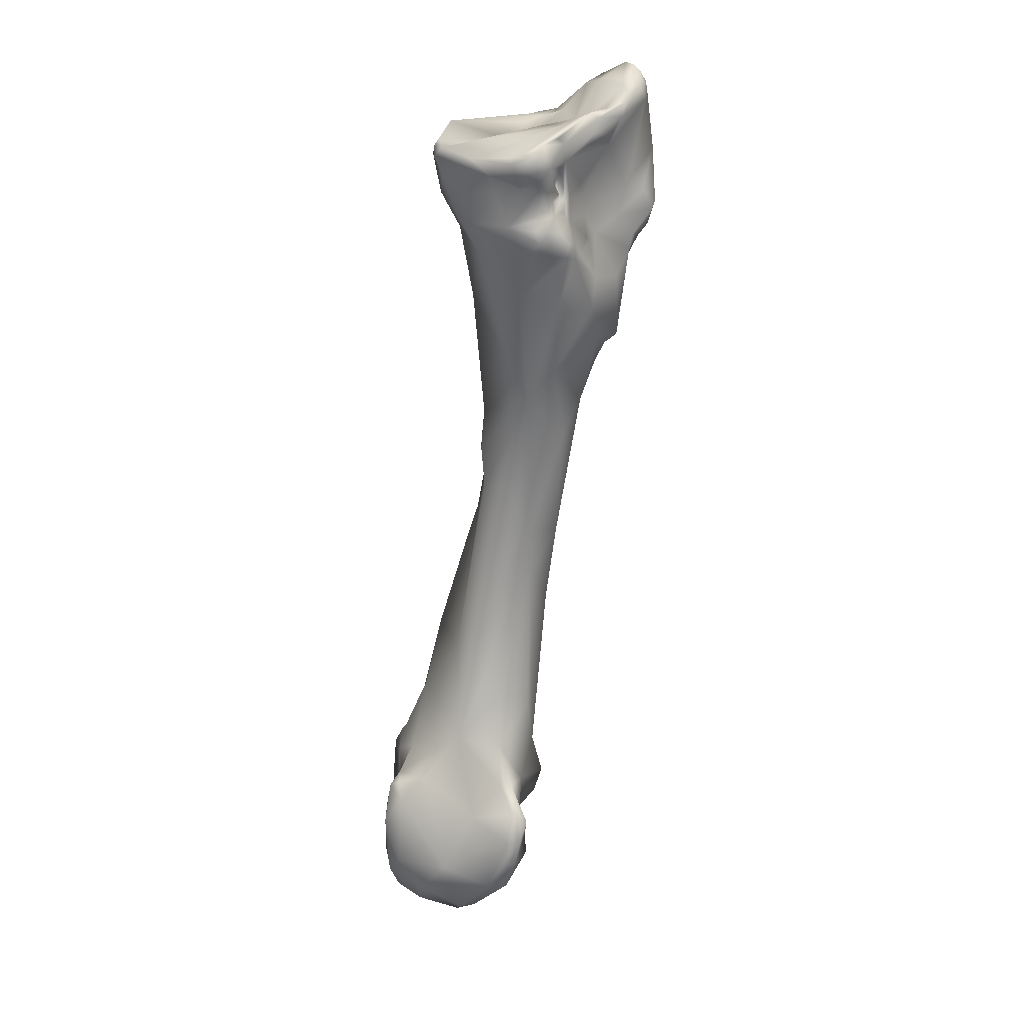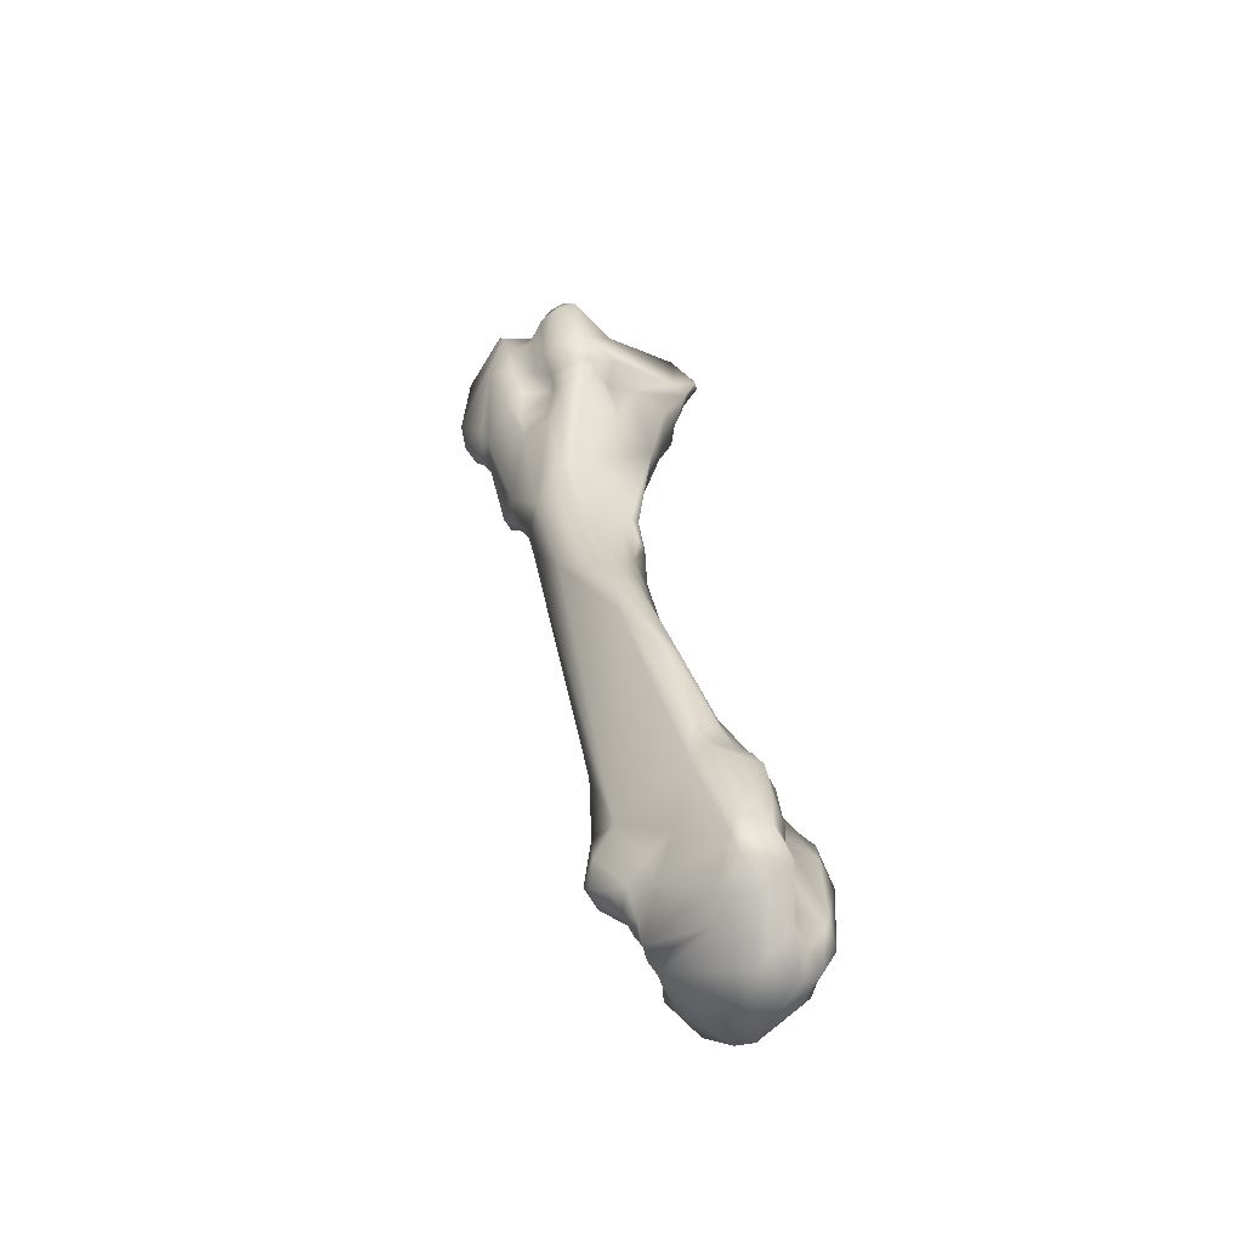
<metadata>
{"format":"obj","ext":"obj","renderer":"f3d","projection":"perspective","resolution":1024,"background":"white","views":[{"elev":26.2,"azim":148.1,"up":"+Y"},{"elev":-54.9,"azim":-4.7,"up":"+Y"}]}
</metadata>
<code>
o metacarpal3_lvs
v 0.006738 -0.09287 0.002477
v 0.003506 -0.08818 0.003208
v 0.004444 -0.09191 0.003436
v 0.006887 -0.09843 0.002875
v 0.00555 -0.08984 0.002128
v 0.006792 -0.09055 0.001653
v 0.007895 -0.09368 0.000848
v 0.003862 -0.08944 0.005126
v 0.000158 -0.08376 0.00623
v 0.001115 -0.08351 0.001559
v 0.002563 -0.08722 -4.5e-05
v 0.004592 -0.09584 0.003703
v 0.004071 -0.09588 0.004913
v 0.004315 -0.09242 0.004675
v 0.006582 -0.09978 0.002899
v 0.007546 -0.09947 0.000908
v 0.004186 -0.08956 -0.000246
v 0.006363 -0.08995 0.000789
v 0.006697 -0.09129 -0.000178
v 0.007578 -0.09733 -0.001019
v 0.003308 -0.09061 0.006527
v 0.002932 -0.08916 0.006576
v 0.000318 -0.08617 0.007086
v 0.001084 -0.08808 0.007286
v -0.000748 -0.07799 0.001812
v -0.002515 -0.07879 0.008007
v 0.001146 -0.08574 -0.001399
v 0.003724 -0.09798 0.003678
v 0.004206 -0.09758 0.006036
v 0.003021 -0.09429 0.008162
v 0.002676 -0.09069 0.008177
v 0.006455 -0.1019 0.001276
v 0.005543 -0.1013 0.002874
v 0.005284 -0.1027 -0.000682
v 0.005079 -0.09638 -0.005302
v 0.001721 -0.09228 -0.004912
v 0.00651 -0.09938 -0.003266
v 0.002017 -0.08918 0.007788
v -0.000395 -0.0879 0.007434
v -0.001778 -0.08646 0.007936
v -0.003389 -0.07952 0.008445
v -0.000783 -0.08929 0.008288
v -0.004973 -0.06905 0.006554
v -0.00452 -0.06548 0.004238
v -0.005021 -0.06213 0.003937
v -0.003824 -0.06222 0.001856
v -0.001788 -0.07581 -0.000487
v -0.006801 -0.06995 0.007397
v -0.006647 -0.06998 -0.001457
v -0.002584 -0.08162 -0.002759
v -0.000734 -0.08911 -0.005799
v -0.00154 -0.0859 -0.004183
v 0.004062 -0.09914 0.007803
v 0.004363 -0.1017 0.004573
v 0.003493 -0.09627 0.007332
v 0.000524 -0.09598 0.008669
v 0.002875 -0.09675 0.008455
v 0.005037 -0.1031 0.001318
v 0.002824 -0.1031 -0.003613
v 0.001169 -0.09403 -0.007276
v 0.001924 -0.09815 -0.007862
v -0.00034 -0.09053 -0.008426
v 0.000528 -0.09346 -0.008772
v 0.003108 -0.102 -0.004758
v -0.001969 -0.08963 0.007452
v -0.006431 -0.07342 0.007186
v -0.005837 -0.06576 0.005766
v -0.007836 -0.06674 0.006454
v -0.004049 -0.05901 0.002752
v -0.006003 -0.05534 0.003346
v -0.005177 -0.05565 0.003388
v -0.004604 -0.05903 0.003663
v -0.004569 -0.0618 -0.000462
v -0.005982 -0.0532 -0.001959
v -0.006401 -0.06618 -0.001447
v -0.01054 -0.06374 0.004048
v -0.005208 -0.08299 -0.003255
v -0.006202 -0.08745 -0.002599
v -0.008889 -0.07383 -0.0006
v -0.009815 -0.0671 -0.000782
v -0.001513 -0.08899 -0.006403
v -0.000972 -0.08965 -0.007346
v -0.003578 -0.08981 -0.004809
v 0.000822 -0.09764 0.00853
v 0.000795 -0.09886 0.007895
v 0.002054 -0.1003 0.005895
v 0.002206 -0.1033 0.002641
v 0.000276 -0.0976 0.00824
v 0.001949 -0.1035 -0.000256
v 0.001745 -0.1022 -0.004895
v -0.002891 -0.1006 -0.001858
v 0.000774 -0.09495 -0.008935
v 0.000384 -0.09537 -0.009161
v 0.000263 -0.09837 -0.008328
v -0.000561 -0.09288 -0.009504
v -0.001 -0.09079 -0.008616
v -0.002716 -0.09394 0.005104
v -0.006296 -0.09104 0.002826
v -0.009241 -0.05859 0.005445
v -0.004548 -0.05557 0.003018
v -0.006234 -0.05239 0.00342
v -0.009406 -0.05086 0.005095
v -0.003348 -0.04452 0.002716
v -0.002245 -0.03978 -0.000209
v -0.004902 -0.04353 -0.002427
v -0.007307 -0.04444 -0.004393
v -0.009575 -0.05705 -0.002139
v -0.007878 -0.05039 -0.003236
v -0.01245 -0.05784 0.001136
v -0.01247 -0.05435 0.003341
v -0.007832 -0.08421 0.000858
v -0.007543 -0.08925 -0.000185
v -0.007771 -0.09199 -0.00182
v -0.01126 -0.0541 -0.002207
v -0.002308 -0.09172 -0.006592
v -0.001458 -0.09137 -0.009111
v -0.002669 -0.09454 -0.004986
v -0.004053 -0.0947 -0.003027
v -0.006947 -0.0941 -0.001815
v 0.000422 -0.1004 0.00555
v -0.000418 -0.09985 0.006024
v -0.000167 -0.1009 0.003841
v -0.003305 -0.1003 -0.001117
v -0.003677 -0.09635 0.002638
v -0.001803 -0.1 -0.004369
v -0.00227 -0.09826 -0.003147
v -0.003964 -0.09841 -0.00103
v -0.000204 -0.09563 -0.009211
v -0.002223 -0.09584 -0.007825
v -0.002135 -0.09366 -0.007772
v -0.004265 -0.09475 0.003389
v -0.007529 -0.09298 0.001487
v -0.005485 -0.09559 0.001819
v -0.01073 -0.05088 0.004999
v -0.006094 -0.04185 0.004266
v -0.009442 -0.04256 0.007164
v -0.002264 -0.03832 0.002959
v -0.004995 -0.03787 0.004566
v -0.001299 -0.03696 -0.000782
v -0.001212 -0.0371 0.001242
v -0.00742 -0.0396 -0.005734
v -0.005274 -0.03929 -0.004986
v -0.00431 -0.03902 -0.00464
v -0.008228 -0.03982 -0.005568
v -0.01051 -0.04476 -0.004853
v -0.01232 -0.04812 -0.003285
v -0.01292 -0.05448 0.000506
v -0.01376 -0.04464 0.003574
v -0.01195 -0.04505 0.005285
v -0.01437 -0.04927 0.000301
v -0.007989 -0.0935 -0.000545
v -0.0129 -0.05105 -0.001881
v -0.004713 -0.09752 -0.000779
v -0.005551 -0.09633 -0.000192
v -0.006313 -0.09531 -0.000667
v -0.007647 -0.09408 -0.000115
v -0.004311 -0.09895 -7.8e-05
v -0.003969 -0.09955 -0.000758
v -0.00467 -0.09728 0.000463
v -0.006404 -0.09527 0.000902
v -0.01099 -0.0429 0.006496
v -0.008347 -0.03983 0.007442
v -0.007216 -0.0398 0.006038
v -0.01012 -0.0407 0.007204
v -0.00047 -0.03508 0.002894
v -0.00675 -0.03737 0.007051
v -0.001494 -0.03432 0.003567
v -0.003043 -0.03685 -0.003508
v -0.001345 -0.03439 0.000618
v -0.002575 -0.03439 -0.002236
v 4e-06 -0.03317 0.001898
v -0.005992 -0.0383 -0.00543
v -0.008123 -0.0385 -0.005565
v -0.007333 -0.03835 -0.005748
v -0.005015 -0.03818 -0.005243
v -0.01107 -0.04227 -0.004492
v -0.009795 -0.04017 -0.003998
v -0.01386 -0.04285 -0.003603
v -0.01426 -0.04833 -0.003167
v -0.01346 -0.04919 -0.002517
v -0.01433 -0.04962 -0.001304
v -0.01191 -0.04261 0.004528
v -0.01413 -0.04196 0.00374
v -0.0152 -0.03975 0.003163
v -0.01491 -0.04879 -0.001896
v -0.01629 -0.0418 -0.001771
v -0.01671 -0.04058 0.000439
v -0.01163 -0.04112 0.006197
v -0.01027 -0.03938 0.007678
v -0.009101 -0.03924 0.00814
v -0.01185 -0.03982 0.006567
v 0.000531 -0.03157 0.002338
v -0.009577 -0.03839 0.008615
v -0.009548 -0.03719 0.00896
v -0.007104 -0.03104 0.005757
v -0.001523 -0.0293 0.002939
v -0.004701 -0.03716 -0.004963
v -0.004875 -0.03396 -0.004898
v -0.006302 -0.03568 -0.004504
v -0.006113 -0.03619 -0.004889
v -0.00192 -0.03269 -0.002423
v -0.004029 -0.03377 -0.003782
v 0.000733 -0.03173 0.00184
v -0.005863 -0.03728 -0.005296
v -0.006872 -0.03747 -0.005337
v -0.008004 -0.03694 -0.004667
v -0.0086 -0.03699 -0.00417
v -0.01113 -0.03932 -0.003297
v -0.01224 -0.03911 -0.002402
v -0.01063 -0.03895 -0.003701
v -0.01561 -0.04098 -0.002827
v -0.01181 -0.03889 0.004294
v -0.01405 -0.0388 0.004095
v -0.01559 -0.03857 0.003463
v -0.01716 -0.04002 -0.001205
v -0.01695 -0.04022 -0.002147
v -0.01735 -0.03871 0.000298
v -0.01701 -0.03441 0.003442
v -0.01266 -0.03741 0.007323
v -0.01201 -0.03775 0.004153
v -0.01304 -0.03682 0.005049
v 0.000536 -0.03081 0.002046
v -0.0103 -0.03264 0.009643
v -0.01195 -0.03302 0.009049
v -0.01122 -0.03063 0.006117
v -0.01145 -0.03091 0.006827
v -0.01219 -0.0314 0.008202
v -0.01132 -0.03184 0.009114
v 0.000259 -0.03028 0.001859
v -0.0118 -0.03067 0.005291
v -0.009345 -0.03066 0.003977
v -0.006701 -0.03131 0.0003
v -0.004905 -0.03311 -0.005178
v -0.005881 -0.03408 -0.004841
v -0.006968 -0.03523 -0.003941
v -0.006987 -0.03437 -0.004103
v -0.006815 -0.0362 -0.004538
v -0.003474 -0.03292 -0.003928
v -0.003237 -0.03214 -0.003862
v 0.000388 -0.03083 0.00109
v -0.001062 -0.03148 -0.001082
v -0.008925 -0.03515 -0.003543
v -0.007742 -0.03609 -0.004478
v -0.007989 -0.03523 -0.004349
v -0.01061 -0.0355 -0.002877
v -0.01064 -0.03714 -0.003224
v -0.01605 -0.03972 -0.002721
v -0.01503 -0.03809 -0.001892
v -0.01545 -0.03557 -0.002181
v -0.0115 -0.03649 -0.002744
v -0.01509 -0.03673 0.004964
v -0.01762 -0.03915 -0.002568
v -0.0186 -0.03845 -0.001714
v -0.01911 -0.03655 -0.000782
v -0.01555 -0.03329 0.004869
v -0.01612 -0.02911 0.003908
v -0.01357 -0.03406 0.0058
v -0.01377 -0.03275 0.00586
v -0.01294 -0.03309 0.008074
v -0.01266 -0.03039 0.005601
v -0.01211 -0.03063 0.006335
v -0.01244 -0.03131 0.006488
v -0.01231 -0.03059 0.004079
v -0.01315 -0.03013 0.004816
v -0.01284 -0.02981 0.003173
v -0.008557 -0.02991 -0.000213
v -0.01168 -0.03058 0.000324
v -0.006183 -0.0321 -0.004965
v -0.004328 -0.03217 -0.005404
v -0.007767 -0.03531 -0.003866
v -0.007707 -0.03472 -0.003766
v -0.007417 -0.03389 -0.003524
v -0.003229 -0.03161 -0.003645
v -0.004107 -0.03142 -0.005288
v -0.009486 -0.02966 -0.001951
v -0.003182 -0.03126 -0.003169
v -0.009734 -0.02912 -0.002773
v -0.008117 -0.03201 -0.00411
v -0.009974 -0.03423 -0.00357
v -0.008074 -0.03416 -0.003898
v -0.01371 -0.03192 -0.002131
v -0.01764 -0.03773 -0.003121
v -0.01693 -0.03613 -0.002616
v -0.01871 -0.03294 -0.001525
v -0.01777 -0.02839 -0.001851
v -0.01724 -0.02837 -0.002381
v -0.01819 -0.03713 -0.002795
v -0.0187 -0.02968 -0.000563
v -0.01645 -0.02725 0.003057
v -0.01484 -0.02775 0.002887
v -0.01276 -0.02957 -0.000614
v -0.01491 -0.02729 0.001163
v -0.007996 -0.0326 -0.003667
v -0.008078 -0.03129 -0.004045
v -0.005669 -0.03026 -0.0045
v -0.007976 -0.03056 -0.004025
v -0.007745 -0.03434 -0.003376
v -0.007911 -0.03359 -0.003296
v -0.003896 -0.031 -0.004935
v -0.01316 -0.02898 -0.00205
v -0.003861 -0.03072 -0.004478
v -0.01323 -0.02867 -0.002548
v -0.01124 -0.02865 -0.003053
v -0.01064 -0.03117 -0.003468
v -0.0114 -0.03036 -0.003365
v -0.0141 -0.02924 -0.003455
v -0.01301 -0.0306 -0.003429
v -0.01769 -0.02668 -0.001059
v -0.01743 -0.02708 -0.002002
v -0.01624 -0.02714 -0.002618
v -0.01697 -0.02695 -0.002235
v -0.01734 -0.02606 -0.000349
v -0.01697 -0.02584 0.000318
v -0.01525 -0.0271 -0.001698
v -0.01207 -0.02924 -0.003013
v -0.007465 -0.03006 -0.003941
v -0.01521 -0.02744 -0.002404
v -0.01457 -0.02822 -0.003142
v -0.01725 -0.02625 -0.001275
v -0.01702 -0.02586 -0.000713
f 1 2 3
f 3 4 1
f 2 1 5
f 1 6 5
f 1 7 6
f 7 1 4
f 8 3 2
f 2 9 8
f 2 10 9
f 2 5 11
f 2 11 10
f 12 4 3
f 13 12 3
f 13 3 14
f 3 8 14
f 12 15 4
f 16 4 15
f 16 7 4
f 17 5 18
f 5 6 18
f 5 17 11
f 18 6 19
f 7 19 6
f 7 16 20
f 20 19 7
f 21 14 8
f 8 9 22
f 22 21 8
f 9 23 24
f 22 9 24
f 9 25 26
f 23 9 26
f 10 25 9
f 27 25 10
f 11 27 10
f 17 27 11
f 13 28 12
f 12 28 15
f 28 13 29
f 30 29 13
f 13 14 30
f 30 14 31
f 31 14 21
f 32 16 15
f 15 33 32
f 28 33 15
f 34 20 16
f 34 16 32
f 17 18 19
f 17 35 36
f 17 19 35
f 27 17 36
f 19 20 35
f 20 34 37
f 37 35 20
f 31 21 38
f 38 21 22
f 22 24 38
f 23 39 24
f 40 39 23
f 23 41 40
f 23 26 41
f 24 42 38
f 24 39 42
f 25 43 26
f 25 44 43
f 45 25 46
f 45 44 25
f 47 46 25
f 25 27 47
f 48 26 43
f 26 48 41
f 49 27 50
f 36 51 27
f 27 49 47
f 50 27 52
f 27 51 52
f 28 29 53
f 53 54 28
f 54 33 28
f 55 29 30
f 53 29 55
f 56 57 30
f 31 56 30
f 57 55 30
f 42 31 38
f 31 42 56
f 58 34 32
f 32 33 58
f 54 58 33
f 37 34 59
f 58 59 34
f 36 35 60
f 61 35 37
f 61 60 35
f 62 36 63
f 63 36 60
f 51 36 62
f 37 64 61
f 64 37 59
f 39 40 42
f 65 42 40
f 40 66 65
f 66 40 41
f 66 41 48
f 65 56 42
f 43 44 67
f 43 68 48
f 43 67 68
f 67 44 45
f 46 69 45
f 45 70 67
f 45 71 70
f 45 72 71
f 45 69 72
f 46 47 73
f 73 74 46
f 74 69 46
f 75 73 47
f 49 75 47
f 76 48 68
f 76 66 48
f 50 77 49
f 78 49 77
f 49 78 79
f 80 49 79
f 80 75 49
f 50 52 77
f 51 81 52
f 51 62 82
f 51 82 81
f 81 83 52
f 52 83 77
f 57 84 53
f 85 86 53
f 57 53 55
f 53 84 85
f 86 54 53
f 54 86 87
f 54 87 58
f 84 57 56
f 56 65 88
f 88 84 56
f 89 59 58
f 87 89 58
f 59 90 64
f 91 59 89
f 59 91 90
f 61 63 60
f 92 63 61
f 61 93 92
f 93 61 94
f 94 61 64
f 63 95 62
f 62 95 96
f 96 82 62
f 92 95 63
f 64 90 94
f 88 65 97
f 65 66 98
f 98 97 65
f 76 98 66
f 99 67 70
f 67 99 68
f 76 68 99
f 74 100 69
f 69 100 72
f 70 101 102
f 71 101 70
f 102 99 70
f 72 100 71
f 71 100 103
f 71 103 101
f 74 73 75
f 104 74 105
f 74 106 105
f 74 75 107
f 108 74 107
f 108 106 74
f 100 74 103
f 104 103 74
f 80 107 75
f 98 76 109
f 109 76 110
f 99 110 76
f 83 78 77
f 111 79 78
f 111 78 112
f 83 113 78
f 78 113 112
f 111 109 79
f 109 80 79
f 107 80 114
f 109 114 80
f 83 81 115
f 116 81 82
f 115 81 116
f 96 116 82
f 83 115 117
f 118 83 117
f 119 83 118
f 83 119 113
f 88 85 84
f 85 120 86
f 121 85 88
f 120 85 121
f 86 122 87
f 120 122 86
f 123 89 87
f 123 87 122
f 88 124 121
f 88 97 124
f 89 123 91
f 125 90 91
f 90 125 94
f 91 126 125
f 91 127 126
f 127 91 123
f 95 92 93
f 95 93 128
f 128 93 94
f 128 94 129
f 129 94 125
f 116 95 130
f 96 95 116
f 130 95 128
f 124 97 131
f 97 98 131
f 98 109 111
f 112 98 111
f 98 132 133
f 131 98 133
f 112 132 98
f 110 99 134
f 99 102 134
f 102 101 103
f 103 135 102
f 136 102 135
f 136 134 102
f 104 137 103
f 103 138 135
f 138 103 137
f 105 139 104
f 140 137 104
f 140 104 139
f 105 141 142
f 105 142 143
f 106 141 105
f 143 139 105
f 141 106 144
f 145 106 108
f 145 144 106
f 108 107 114
f 114 146 108
f 146 145 108
f 110 147 109
f 114 109 147
f 148 110 149
f 150 147 110
f 150 110 148
f 149 110 134
f 132 112 151
f 151 112 113
f 151 113 119
f 152 114 147
f 152 146 114
f 117 115 130
f 130 115 116
f 126 118 117
f 129 125 117
f 125 126 117
f 129 117 130
f 118 153 154
f 127 118 126
f 127 153 118
f 155 119 118
f 155 118 154
f 156 119 155
f 151 119 156
f 122 120 121
f 122 121 157
f 157 121 124
f 157 158 122
f 122 158 123
f 158 127 123
f 157 124 159
f 159 124 131
f 157 127 158
f 157 153 127
f 130 128 129
f 159 131 133
f 160 133 132
f 156 132 151
f 156 160 132
f 154 159 133
f 160 154 133
f 134 136 161
f 161 149 134
f 135 162 136
f 163 135 138
f 163 162 135
f 136 162 164
f 161 136 164
f 165 138 137
f 137 140 165
f 138 166 163
f 167 166 138
f 138 165 167
f 143 168 139
f 169 140 139
f 170 139 168
f 170 169 139
f 165 140 171
f 140 169 171
f 172 142 141
f 144 173 141
f 174 172 141
f 141 173 174
f 175 143 142
f 172 175 142
f 143 175 168
f 144 176 177
f 144 145 176
f 144 177 173
f 145 178 176
f 145 146 179
f 178 145 179
f 180 179 146
f 152 180 146
f 147 180 152
f 180 147 181
f 150 181 147
f 182 148 149
f 148 182 183
f 150 148 184
f 184 148 183
f 161 182 149
f 150 185 181
f 150 186 185
f 150 187 186
f 187 150 184
f 153 157 159
f 154 153 159
f 160 155 154
f 156 155 160
f 188 182 161
f 161 164 188
f 162 189 164
f 189 162 190
f 163 190 162
f 163 166 190
f 164 191 188
f 164 189 191
f 192 167 165
f 171 192 165
f 166 193 190
f 194 166 167
f 194 193 166
f 167 195 194
f 196 167 192
f 196 195 167
f 168 175 197
f 170 168 198
f 168 199 198
f 200 199 168
f 197 200 168
f 201 171 169
f 201 169 170
f 170 202 201
f 198 202 170
f 192 171 203
f 171 201 203
f 204 175 172
f 205 204 172
f 174 205 172
f 173 205 174
f 173 206 205
f 173 207 206
f 177 207 173
f 175 204 197
f 177 176 208
f 176 209 208
f 176 178 209
f 210 207 177
f 210 177 208
f 179 211 178
f 178 211 209
f 179 180 181
f 179 181 185
f 186 179 185
f 186 211 179
f 182 188 212
f 183 182 212
f 184 183 213
f 183 212 213
f 214 187 184
f 213 214 184
f 186 215 216
f 216 211 186
f 215 186 187
f 217 215 187
f 217 187 218
f 187 214 218
f 191 212 188
f 189 190 193
f 189 219 191
f 189 193 219
f 212 191 220
f 191 221 220
f 221 191 219
f 192 203 222
f 196 192 222
f 219 193 194
f 194 223 224
f 219 194 224
f 195 223 194
f 195 196 225
f 225 226 195
f 227 228 195
f 228 223 195
f 227 195 226
f 196 222 229
f 196 230 225
f 196 231 230
f 232 231 196
f 232 196 229
f 204 200 197
f 198 233 202
f 234 233 198
f 199 234 198
f 235 199 200
f 235 236 199
f 234 199 236
f 237 200 204
f 237 235 200
f 201 238 239
f 240 203 201
f 201 241 240
f 241 201 239
f 201 202 238
f 202 233 238
f 203 240 222
f 205 237 204
f 205 206 237
f 206 207 242
f 206 243 237
f 244 243 206
f 242 244 206
f 242 207 245
f 246 245 207
f 210 246 207
f 208 209 246
f 210 208 246
f 247 209 211
f 209 247 248
f 209 248 249
f 209 250 246
f 209 249 250
f 216 247 211
f 213 212 220
f 251 214 213
f 220 251 213
f 251 218 214
f 216 215 252
f 253 215 217
f 215 253 252
f 252 247 216
f 253 217 254
f 217 218 254
f 255 256 218
f 251 255 218
f 218 256 254
f 219 257 221
f 258 219 259
f 258 257 219
f 219 224 259
f 220 221 251
f 221 255 251
f 221 257 255
f 222 240 229
f 228 224 223
f 228 259 224
f 225 260 261
f 260 225 230
f 261 226 225
f 226 261 262
f 227 226 262
f 227 259 228
f 259 227 262
f 232 229 240
f 230 231 263
f 230 264 260
f 263 264 230
f 265 263 231
f 232 265 231
f 266 232 240
f 232 267 265
f 267 232 266
f 233 234 268
f 238 233 269
f 269 233 268
f 268 234 236
f 270 235 237
f 270 271 235
f 235 271 236
f 271 272 236
f 268 236 272
f 270 237 244
f 244 237 243
f 239 238 269
f 273 239 274
f 273 241 239
f 239 269 274
f 275 266 240
f 275 240 241
f 241 276 277
f 273 276 241
f 277 275 241
f 242 278 244
f 242 279 278
f 242 245 279
f 278 280 244
f 280 270 244
f 245 250 281
f 245 246 250
f 245 281 279
f 247 252 282
f 248 247 282
f 249 248 283
f 283 248 282
f 249 284 285
f 285 286 249
f 281 249 286
f 284 249 283
f 249 281 250
f 287 252 253
f 287 282 252
f 253 284 287
f 284 253 254
f 284 254 288
f 254 256 289
f 288 254 289
f 255 264 256
f 255 257 258
f 258 264 255
f 264 290 256
f 290 289 256
f 258 262 264
f 258 259 262
f 264 262 260
f 260 262 261
f 265 264 263
f 264 265 290
f 267 290 265
f 266 291 267
f 275 291 266
f 267 292 290
f 291 292 267
f 268 293 278
f 268 278 294
f 274 269 268
f 295 274 268
f 296 268 294
f 296 295 268
f 272 293 268
f 271 270 297
f 270 298 297
f 280 298 270
f 271 297 272
f 298 293 272
f 297 298 272
f 274 299 273
f 273 299 276
f 295 299 274
f 275 300 291
f 277 300 275
f 276 301 277
f 299 301 276
f 277 302 300
f 302 277 303
f 277 301 295
f 303 277 295
f 278 293 280
f 281 278 279
f 304 278 281
f 305 294 278
f 304 305 278
f 280 293 298
f 286 306 281
f 307 304 281
f 281 306 307
f 283 282 287
f 287 284 283
f 285 284 288
f 285 288 308
f 285 309 286
f 285 308 309
f 286 310 306
f 311 286 309
f 311 310 286
f 289 312 288
f 312 308 288
f 312 289 313
f 292 289 290
f 289 292 313
f 292 291 314
f 300 314 291
f 292 314 313
f 294 305 315
f 296 294 315
f 316 295 296
f 295 301 299
f 303 295 316
f 316 296 303
f 303 296 315
f 314 300 317
f 302 317 300
f 302 303 315
f 317 302 318
f 315 318 302
f 307 305 304
f 315 305 306
f 306 305 307
f 315 306 318
f 310 318 306
f 319 308 312
f 308 319 309
f 311 309 319
f 310 311 319
f 319 317 310
f 317 318 310
f 312 320 319
f 312 313 320
f 313 314 320
f 320 314 319
f 314 317 319

</code>
